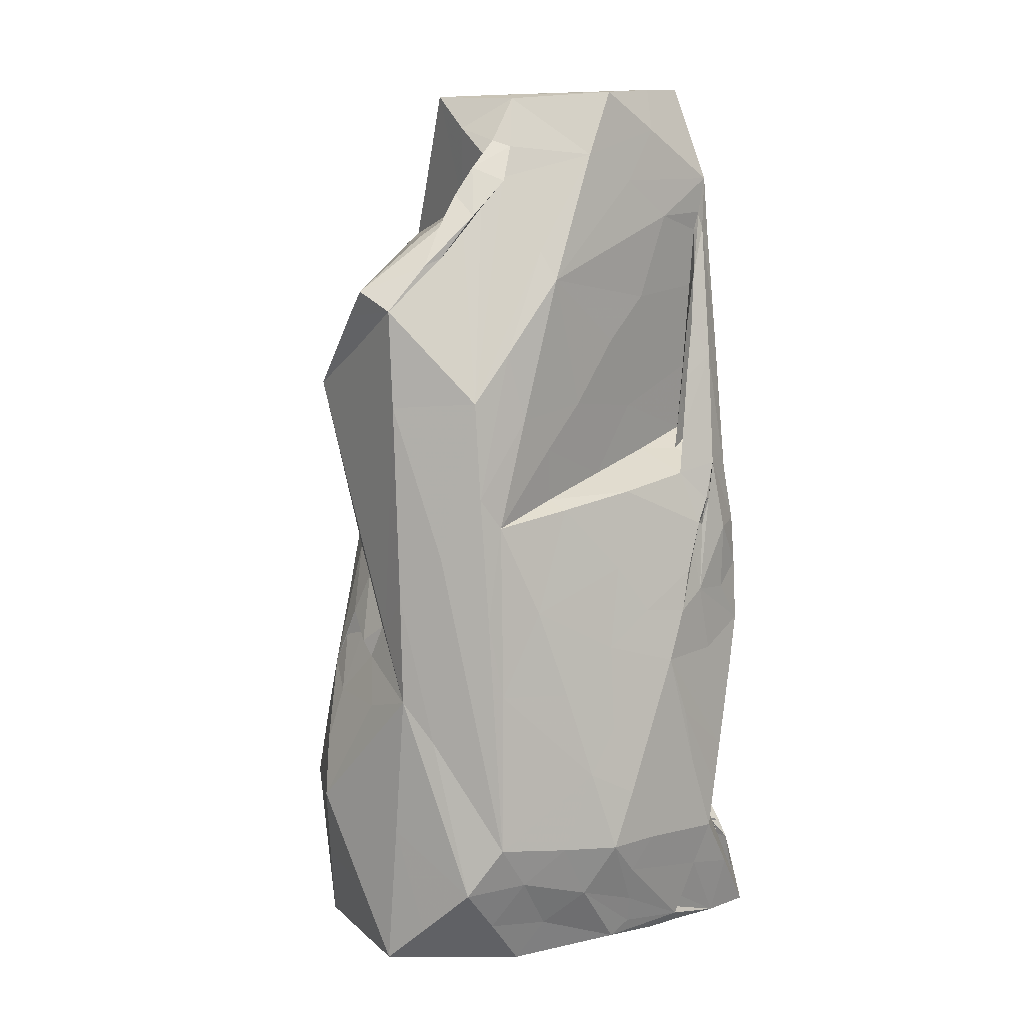
<metadata>
{"format":"obj","ext":"obj","renderer":"f3d","projection":"perspective","resolution":1024,"background":"white","views":[{"elev":11.9,"azim":42.9,"up":"+Y"}]}
</metadata>
<code>
v -1.604 -4.611 -1.959
v -2.005 -4.64 -1.547
v -1.829 -4.581 -1.603
v -1.28 -4.564 -2.022
v -1.263 -4.64 -1.723
v -1.558 -3.794 -1.975
v -1.773 -4.147 -1.649
v -1.281 -3.926 -2.014
v -1.768 -3.257 -1.727
v -1.678 -3.596 -1.717
v -0.8632 -3.172 -1.957
v -2.058 -3.612 -1.153
v -1.999 -4.184 -0.9787
v -1.949 -4.626 -1.066
v -1.409 -4.578 -1.697
v -1.074 -4.606 -0.9924
v -1.95 -4.129 -0.4358
v -1.963 -3.326 -1.632
v -1.792 -4.59 0.1658
v -1.854 -4.09 0.3345
v -2.016 -3.499 -0.5542
v -2.002 -2.624 -1.341
v -2.027 -2.983 -0.2386
v -1.95 -3.387 0.3717
v -1.277 -4.548 -2.311
v -1.032 -4.567 -2.314
v -0.9335 -4.571 -1.814
v -0.8638 -3.853 -2.191
v -1.277 -3.344 -1.836
v -0.8659 -4.629 -2.372
v -0.9104 -4.554 -2.254
v 0.4576 -4.623 -2.122
v -0.5545 -4.634 -1.868
v -0.7346 -3.908 -2.162
v -0.5608 -3.538 -2.16
v -0.7982 -3.299 -1.962
v -0.3794 -3.132 -2.057
v -0.2158 -4.503 -2.329
v -0.2207 -4.571 -1.993
v -0.06686 -4.038 -2.169
v 0.2578 -3.585 -2.14
v -0.2836 -3.884 -1.997
v 0.6949 -4.349 -2.198
v 0.4251 -4.564 -2.115
v 0.03093 -4.63 -1.968
v 0.3742 -4.371 -2.053
v 0.6835 -4.592 -0.9946
v -0.3195 -3.467 -2.077
v -0.5149 -3.132 -1.99
v 0.1719 -3.588 -2.093
v -0.1294 -3.388 -1.987
v 1.607 -4.559 0.1208
v -1.753 -2.301 -1.807
v -1.918 -1.974 -1.722
v -1.114 -2.358 -1.961
v -1.286 -1.792 -1.963
v -2.083 -2.475 -0.8691
v -2.012 -1.465 -1.151
v -1.844 -1.382 -0.2985
v -1.872 -0.9111 -1.801
v -1.646 -1.445 0.7146
v -1.681 -0.3303 -1.948
v -1.79 0.6081 -1.932
v -1.938 -0.314 -1.449
v -1.818 -0.3841 -0.7916
v -1.426 0.1882 0.7904
v 0.2325 -2.948 -1.981
v 0.5292 -0.4486 -1.971
v -0.8683 -0.3857 -1.985
v 0.1304 0.4019 -1.967
v 0.15 -1.054 -1.933
v -1.47 -4.589 0.9574
v -1.632 -3.927 1.015
v -1.915 -3.461 0.6309
v -1.399 -2.925 1.625
v -0.4605 -4.567 0.6421
v -1.208 -4.587 1.603
v -1.311 -3.632 1.623
v -0.1793 -4.568 1.439
v -0.4256 -4.544 1.918
v -0.9172 -3.734 1.911
v 0.375 -4.501 2.237
v -0.05357 -3.802 2.233
v -0.6205 -2.874 2.22
v 0.4779 -3.027 2.201
v -1.412 -1.471 1.237
v -1.134 -2.037 1.682
v -0.7365 -2.303 2.064
v -0.9177 -1.491 1.757
v -0.6522 -1.737 1.916
v -0.01587 -1.754 2.076
v -0.2089 -1.273 1.886
v 0.566 -1.584 2.161
v -1.069 -0.6843 1.387
v -0.7788 -0.1886 1.48
v -1.085 -0.1111 1.224
v -0.8828 0.03076 1.284
v -0.4396 -0.4415 1.682
v -0.5527 0.5577 1.863
v -0.76 -1.162 1.735
v -0.4654 -1.067 1.774
v -0.6364 -0.8704 1.731
v -0.3494 -1.129 1.874
v -0.06371 -0.9214 1.851
v 0.1976 -0.9124 2.058
v -0.1475 -0.2406 1.968
v -1.868 0.7092 -1.726
v -1.412 0.933 -1.856
v -1.039 0.9208 -1.224
v -1.665 0.492 -0.6084
v -1.026 1.123 -1.98
v -1.118 1.544 -1.943
v -1.126 1.552 -1.119
v 0.3165 1.732 -1.936
v -0.4168 2.252 -1.937
v -1.04 0.8051 -0.7822
v -1.052 0.5679 0.1245
v -1.222 2.015 -1.913
v -1.153 1.389 -0.1388
v -1.165 1.765 0.1851
v -1.271 2.239 -1.894
v -1.429 2.928 -1.843
v -1.336 2.527 -1.319
v -0.5532 3.422 -1.856
v -1.255 3.609 -1.795
v 0.5473 2.83 -1.902
v 0.6508 3.891 -1.877
v -1.202 1.909 -0.6068
v -1.161 3.18 0.1785
v -1.232 3.887 -0.9992
v -1.091 4.551 -0.3959
v -1.108 4.165 -1.759
v -0.9418 4.743 -1.718
v 0.04496 4.209 -1.83
v 0.1161 4.768 -1.784
v -1.034 4.641 -1.002
v -0.714 4.721 -0.5972
v -0.5043 4.695 0.4725
v 1.054 4.774 -1.187
v 0.1043 4.743 -0.7145
v -0.001449 4.716 0.1849
v -1.047 0.3493 0.9331
v -1.11 0.9495 0.4137
v -1.095 1.117 1.02
v -0.9526 0.8282 1.614
v -1.098 1.638 1.72
v -0.711 2.013 1.882
v -0.4327 2.029 1.896
v 0.0109 0.9658 2.011
v -1.144 2.767 0.5816
v -1.12 2.187 1.168
v -0.4599 2.902 1.384
v -0.2912 2.439 2.052
v -0.8583 3.127 0.6084
v -0.9191 3.722 0.2869
v 0.1812 3.262 1.469
v 0.3795 3.511 1.156
v 0.3612 2.539 2.106
v -0.003834 2.725 2.16
v -0.1348 3.547 0.5014
v -0.06568 4.366 0.5782
v 0.3858 4.681 0.2751
v 1.003 -4.295 -2.249
v 0.5953 -4.618 -1.955
v 1.276 -4.627 -2.015
v 0.7391 -4.203 -2.16
v 0.6396 -3.809 -2.11
v 2.038 -4.598 -1.363
v 0.8627 -4.295 -2.097
v 0.2764 -2.944 -1.932
v 1.148 -3.755 -2.105
v 1.225 -4.531 -2.273
v 1.433 -4.325 -2.203
v 1.31 -4.525 -2.058
v 1.181 -4.152 -2.137
v 1.454 -3.999 -2.112
v 1.741 -4.621 -2.005
v 2.082 -4.607 -1.882
v 1.407 -4.497 -2.056
v 1.723 -4.439 -2.064
v 1.421 -4.548 -2.048
v 1.454 -4.494 -2.049
v 1.837 -4.127 -1.984
v 1.799 -3.673 -1.8
v 1.73 -3.676 -1.78
v 1.747 -3.724 -1.777
v 1.638 -3.514 -1.767
v 1.543 -3.312 -1.804
v 1.732 -3.659 -1.745
v 1.934 -4.586 -0.887
v 1.764 -3.108 -1.386
v 2.022 -4.265 -1.787
v 1.92 -3.848 -1.787
v 2.168 -3.979 -1.44
v 1.794 -3.849 -1.788
v 1.755 -3.746 -1.769
v 1.761 -3.731 -1.759
v 1.748 -3.699 -1.752
v 1.72 -3.66 -1.78
v 2.023 -4.438 -0.7053
v 1.986 -4.337 -0.616
v 2.025 -4.22 -0.7369
v 2.131 -3.855 -0.8991
v 1.892 -4.559 -0.4421
v 1.841 -4.466 0.2118
v 1.923 -4.32 0.03007
v 1.995 -4.018 0.09048
v 2.098 -3.633 0.1668
v 2.221 -3.413 -1.051
v 2.169 -2.977 -1.201
v 2.175 -3.295 -0.07603
v 2.138 -3.26 0.5102
v 0.3732 -2.453 -1.926
v 0.5319 -1.951 -1.969
v 0.1578 -2.076 -1.939
v 0.4473 -2.139 -1.911
v 1.152 -2.69 -1.83
v 0.7752 -1.943 -1.87
v 0.3606 -1.353 -1.913
v 0.3184 -1.587 -1.918
v 0.4471 -1.901 -1.919
v 0.6994 -1.299 -1.956
v 0.9274 -1.691 -1.896
v 1.558 -1.951 -1.816
v 2.12 -2.538 -1.35
v 2.082 -2.2 -1.466
v 0.7753 -1.056 -1.937
v 0.4319 0.2641 -1.983
v 1.095 0.09808 -1.952
v 1.966 -1.156 -1.802
v 1.246 0.9919 -1.903
v 1.742 -0.03749 -1.82
v 2.132 -1.997 -0.6834
v 2.171 -2.603 -0.7889
v 2.134 -2.706 0.2273
v 2.023 -1.668 -1.642
v 2.096 -1.361 -0.453
v 2.033 -1.383 -1.212
v 1.996 -0.7262 -1.474
v 1.942 -0.4977 -1.781
v 1.793 -0.2318 -1.871
v 1.908 -0.3125 -1.61
v 1.909 0.005783 -1.764
v 1.894 -0.2513 -1.619
v 1.9 -0.083 -1.595
v 1.885 -0.1524 -1.684
v 1.792 0.3576 -1.788
v 2.037 -0.6737 -1.034
v 2.062 -0.8568 -0.6989
v 1.861 -1.113 0.2897
v 1.938 -0.7801 -0.2304
v 1.939 -0.379 -1.533
v 1.95 -0.3303 -1.351
v 2.011 -0.03326 -1.479
v 1.977 -0.2119 -0.9833
v 2.026 -0.4266 -0.8378
v 1.867 -0.002798 -1.62
v 1.9 -0.1813 -1.645
v 1.935 -0.2143 -1.371
v 1.943 -0.219 -1.363
v 1.923 -0.08704 -1.326
v 1.931 -0.1336 -1.337
v 1.93 0.1544 -1.233
v 1.939 -0.1112 -1.446
v 1.946 -0.1595 -1.337
v 1.943 0.0366 -1.247
v 1.947 -0.09812 -1.306
v 1.947 -0.06348 -1.283
v 1.967 0.3176 -1.251
v 1.949 0.03084 -1.169
v 1.925 0.2186 -1.12
v 1.989 0.07033 -1.052
v 1.939 0.1265 -1.192
v 1.773 -0.2847 0.07928
v 1.688 0.5133 -0.1605
v 1.348 -4.535 1.238
v 1.578 -4.114 1.053
v 1.338 -4.056 1.612
v 1.896 -3.779 0.7454
v 1.628 -3.56 1.417
v 1.889 -3.199 1.058
v 1.587 -3.109 1.711
v 0.7955 -4.109 2.116
v 1.317 -3.619 1.962
v 1.964 -2.43 0.7056
v 1.47 -1.471 1.572
v 1.769 -1.529 0.903
v 0.8785 -1.992 2.026
v 1.371 -0.6698 1.686
v 1.568 -0.6284 1.126
v 1.327 0.3055 1.456
v 1.509 0.4045 0.6521
v 0.5223 -0.4736 2.145
v 0.9148 -0.000761 1.928
v 0.4248 1.551 2.121
v 1.248 0.6274 1.677
v 1.98 -1.987 0.3728
v 1.299 1.732 -1.877
v 1.311 0.9976 -1.846
v 1.388 0.9441 -1.607
v 1.676 1.352 -1.792
v 1.722 0.8259 -1.647
v 1.341 1.799 -1.807
v 1.777 0.7631 -1.677
v 1.547 2.264 -1.697
v 1.61 2.141 -1.763
v 1.216 0.9962 -1.622
v 1.242 0.8333 -0.9319
v 1.802 0.7152 -1.321
v 1.465 0.8238 -1.27
v 1.813 0.6285 -0.925
v 1.291 1.364 -0.6361
v 1.268 0.6661 -0.1477
v 1.351 1.491 0.2717
v 1.263 1.712 -1.645
v 1.47 1.49 -1.354
v 1.446 2.21 -1.473
v 1.599 2.226 -1.357
v 1.674 1.666 -1.191
v 1.369 2.126 -0.2437
v 1.309 2.921 -1.822
v 1.393 2.887 -1.75
v 1.435 2.822 -1.596
v 1.458 3.224 -1.794
v 1.492 3.28 -1.656
v 1.403 3.446 -1.702
v 1.417 3.39 -1.73
v 1.412 3.812 -1.778
v 1.329 2.628 -1.652
v 1.376 2.563 -0.7326
v 1.742 1.879 -1.499
v 1.519 2.762 -1.481
v 1.38 2.83 0.6658
v 1.376 3.246 -1.655
v 1.408 3.422 -1.08
v 1.34 3.818 -0.5534
v 1.821 0.4207 -1.63
v 1.855 0.7688 -1.623
v 1.87 0.5855 -1.235
v 1.911 0.6032 -1.36
v 1.928 0.4479 -1.274
v 1.943 0.7097 -1.342
v 1.976 0.3177 -1.194
v 1.924 0.1532 -1.116
v 1.942 0.1455 -1.123
v 1.753 1.088 -1.044
v 0.9316 4.776 -1.837
v 1.183 4.274 -1.805
v 1.22 4.748 -0.343
v 1.306 4.347 -0.9635
v 1.274 4.102 0.02305
v 1.298 0.4921 0.6645
v 1.342 1.044 0.7377
v 1.349 1.4 1.117
v 1.253 2.099 1.263
v 1.165 1.616 1.666
v 0.5008 3.057 1.471
v 0.3819 3.356 1.389
v 0.448 2.979 1.67
v 0.5981 3.479 1.097
v 0.5394 3.324 1.189
v 0.5719 3.561 0.9478
v 1.191 3.118 0.702
v 0.5225 3.769 0.7312
v 0.3851 4.073 0.6863
v 0.3851 4.243 0.577
v 0.3819 3.968 0.8823
v 0.6842 3.833 0.7227
v 0.5997 3.866 0.6417
v 0.5597 4.184 0.488
v 0.3539 3.691 1.114
v 1.395 -4.572 -2.027
v 1.421 -4.559 -2.021
v 1.892 -0.1834 -1.679
f 6 1 2
f 6 2 9
f 7 8 10
f 6 9 11
f 14 13 2
f 2 1 5
f 14 17 13
f 2 16 14
f 12 2 13
f 3 4 7
f 14 19 17
f 14 16 19
f 19 20 17
f 13 21 12
f 18 9 2
f 2 12 18
f 15 7 10
f 18 12 22
f 17 24 13
f 13 24 21
f 25 26 1
f 4 3 15
f 4 15 27
f 1 6 25
f 4 8 7
f 15 29 27
f 1 26 30
f 1 30 5
f 31 8 4
f 30 32 5
f 4 27 31
f 32 33 5
f 31 34 8
f 25 28 26
f 30 26 35
f 28 35 26
f 6 28 25
f 6 11 28
f 8 29 10
f 15 10 29
f 8 34 36
f 27 29 36
f 28 11 35
f 8 36 29
f 31 27 39
f 38 30 35
f 31 40 34
f 38 35 41
f 27 36 39
f 31 44 43
f 32 45 33
f 31 39 44
f 44 39 46
f 40 31 43
f 36 42 39
f 36 49 42
f 34 40 48
f 34 37 36
f 35 11 37
f 36 37 49
f 34 48 37
f 40 50 48
f 42 48 39
f 39 48 50
f 42 49 51
f 42 37 48
f 35 37 41
f 5 16 2
f 3 7 15
f 5 33 16
f 16 33 47
f 33 45 47
f 16 52 19
f 47 52 16
f 18 54 53
f 22 12 57
f 18 53 9
f 18 22 54
f 12 21 23
f 12 23 57
f 22 57 58
f 22 58 54
f 58 57 59
f 57 23 59
f 54 62 53
f 53 62 56
f 54 60 62
f 62 60 63
f 58 59 65
f 60 54 64
f 54 58 64
f 58 65 64
f 59 66 65
f 9 53 11
f 11 53 55
f 55 49 11
f 53 56 55
f 56 49 55
f 11 49 37
f 42 67 37
f 42 51 67
f 49 67 51
f 62 69 56
f 56 69 49
f 69 67 49
f 67 69 70
f 19 73 20
f 72 73 19
f 17 20 24
f 73 74 20
f 21 24 23
f 24 20 74
f 73 75 74
f 19 76 72
f 72 77 73
f 77 78 73
f 72 76 79
f 72 79 77
f 75 73 78
f 19 52 76
f 79 80 77
f 78 77 81
f 80 81 77
f 80 79 82
f 81 80 83
f 83 84 81
f 83 85 84
f 24 74 23
f 23 74 61
f 23 61 59
f 74 86 61
f 74 75 86
f 86 75 87
f 87 75 88
f 78 84 75
f 75 84 88
f 81 84 78
f 87 88 89
f 89 88 90
f 88 91 90
f 88 84 91
f 84 93 91
f 90 91 92
f 94 86 89
f 87 89 86
f 94 89 95
f 59 61 66
f 86 66 61
f 66 86 96
f 94 96 86
f 96 94 95
f 96 97 66
f 95 97 96
f 89 90 100
f 90 101 100
f 90 92 101
f 100 101 102
f 89 100 102
f 101 103 102
f 101 92 103
f 91 93 92
f 92 93 104
f 102 103 98
f 103 104 98
f 103 92 104
f 89 102 95
f 95 102 98
f 99 95 98
f 98 106 99
f 104 106 98
f 104 105 106
f 63 60 107
f 107 108 63
f 108 107 109
f 60 64 107
f 64 65 107
f 107 65 110
f 109 107 110
f 62 63 111
f 62 111 69
f 111 63 108
f 111 113 112
f 112 115 111
f 69 111 70
f 111 114 70
f 111 115 114
f 109 110 116
f 65 66 110
f 110 117 116
f 111 108 109
f 111 109 113
f 109 116 113
f 116 119 113
f 116 117 119
f 112 118 115
f 121 124 118
f 121 122 124
f 122 125 124
f 114 115 126
f 118 124 115
f 124 127 115
f 118 128 121
f 121 123 122
f 128 123 121
f 112 113 118
f 113 128 118
f 113 119 128
f 119 120 128
f 128 120 129
f 125 122 130
f 123 130 122
f 123 128 131
f 125 132 124
f 124 132 134
f 132 133 135
f 132 135 134
f 125 136 132
f 125 130 136
f 123 131 130
f 128 129 131
f 132 136 133
f 136 137 133
f 136 130 131
f 136 131 138
f 137 136 138
f 133 139 135
f 133 137 140
f 133 140 139
f 137 141 140
f 66 117 110
f 66 142 117
f 117 142 143
f 142 66 97
f 95 99 145
f 97 95 145
f 142 97 145
f 142 144 143
f 117 143 119
f 119 143 120
f 142 145 146
f 144 142 146
f 143 144 146
f 145 99 146
f 146 99 148
f 99 106 149
f 99 149 148
f 143 146 120
f 120 146 151
f 120 151 150
f 129 120 150
f 150 154 129
f 151 152 150
f 152 154 150
f 152 151 153
f 152 156 154
f 154 156 157
f 146 148 147
f 146 153 151
f 147 153 146
f 147 148 153
f 149 158 148
f 148 158 153
f 152 159 156
f 152 153 159
f 129 155 131
f 131 155 138
f 129 160 155
f 129 154 160
f 160 138 155
f 160 154 157
f 160 161 138
f 137 138 141
f 141 138 162
f 161 162 138
f 30 38 32
f 32 38 163
f 45 32 165
f 44 46 166
f 38 41 163
f 43 167 40
f 45 165 164
f 166 43 44
f 43 166 167
f 166 46 169
f 40 167 50
f 39 50 46
f 50 167 46
f 163 41 171
f 169 46 167
f 32 163 172
f 164 165 168
f 169 175 166
f 172 163 173
f 165 32 172
f 165 172 177
f 165 181 180
f 165 180 182
f 174 165 179
f 165 182 179
f 177 174 372
f 372 174 373
f 372 373 181
f 372 181 165
f 165 177 372
f 177 181 373
f 165 174 178
f 180 181 179
f 174 181 182
f 182 178 373
f 177 373 178
f 177 178 174
f 373 174 182
f 182 180 178
f 165 178 168
f 172 173 180
f 177 172 180
f 173 176 180
f 176 183 180
f 166 175 167
f 163 171 176
f 169 167 175
f 163 176 173
f 183 176 171
f 185 187 186
f 183 188 184
f 164 168 45
f 45 168 47
f 47 190 52
f 168 190 47
f 180 183 178
f 178 183 192
f 192 194 178
f 183 193 192
f 195 192 193
f 183 184 193
f 186 196 195
f 195 193 186
f 196 197 195
f 185 196 198
f 198 196 186
f 199 185 184
f 189 186 184
f 199 189 188
f 187 189 199
f 199 186 187
f 186 189 198
f 198 197 193
f 197 185 186
f 197 186 193
f 193 184 198
f 184 185 198
f 187 185 188
f 189 184 188
f 168 200 190
f 178 194 168
f 168 201 200
f 168 203 202
f 190 200 204
f 52 190 205
f 190 204 205
f 204 200 205
f 168 202 201
f 200 201 202
f 202 203 200
f 200 203 208
f 200 206 205
f 200 207 206
f 200 208 207
f 197 198 195
f 195 198 192
f 192 209 194
f 194 203 168
f 189 187 198
f 187 191 198
f 192 198 191
f 191 209 192
f 194 209 203
f 203 211 208
f 203 209 211
f 37 67 41
f 41 67 171
f 170 67 213
f 67 214 213
f 170 215 216
f 67 170 217
f 216 218 170
f 170 218 217
f 170 213 215
f 215 213 219
f 67 68 214
f 213 214 216
f 216 221 218
f 215 220 216
f 215 219 71
f 215 71 220
f 213 221 219
f 220 213 216
f 213 220 221
f 221 220 218
f 220 219 218
f 216 214 221
f 221 214 222
f 67 217 171
f 171 217 183
f 218 223 217
f 183 217 188
f 217 223 224
f 217 191 188
f 187 188 191
f 217 224 226
f 217 226 191
f 191 226 225
f 219 220 71
f 70 68 67
f 221 222 219
f 214 68 222
f 219 222 227
f 219 227 218
f 218 227 223
f 68 229 222
f 68 228 229
f 68 70 228
f 223 227 230
f 223 230 224
f 222 229 227
f 227 229 230
f 229 232 230
f 191 225 210
f 191 210 209
f 210 234 209
f 225 233 210
f 210 233 234
f 209 234 211
f 234 235 211
f 224 236 226
f 226 237 225
f 226 236 238
f 226 238 237
f 233 237 234
f 234 237 235
f 225 237 233
f 224 230 236
f 230 240 239
f 230 232 241
f 230 241 240
f 241 243 240
f 232 243 241
f 232 247 243
f 236 230 238
f 230 239 248
f 230 248 238
f 238 248 249
f 238 249 237
f 237 249 251
f 252 242 253
f 258 244 374
f 374 244 245
f 244 258 257
f 244 246 245
f 244 242 246
f 374 246 242
f 374 242 258
f 257 258 246
f 246 374 257
f 257 374 245
f 253 242 259
f 242 244 259
f 240 254 239
f 242 245 258
f 252 253 260
f 239 254 248
f 242 252 264
f 264 252 244
f 252 260 259
f 252 259 244
f 259 264 265
f 261 260 244
f 259 260 261
f 265 262 259
f 260 253 265
f 260 265 264
f 258 245 246
f 240 243 254
f 245 242 264
f 265 266 262
f 266 264 262
f 264 266 263
f 268 266 261
f 265 267 266
f 244 270 261
f 244 263 270
f 259 270 253
f 248 270 255
f 255 272 256
f 259 262 270
f 267 270 262
f 268 270 267
f 262 261 267
f 268 261 270
f 265 253 267
f 248 254 269
f 267 253 268
f 270 271 255
f 270 248 269
f 253 270 269
f 268 253 266
f 253 269 273
f 266 253 273
f 272 255 271
f 248 255 249
f 255 256 249
f 249 256 251
f 274 251 256
f 256 272 274
f 52 276 76
f 76 276 79
f 79 276 82
f 52 205 276
f 276 205 277
f 276 277 278
f 277 279 280
f 280 281 282
f 80 82 83
f 82 85 83
f 82 283 85
f 276 283 82
f 278 283 276
f 278 284 283
f 283 284 85
f 278 277 280
f 278 280 284
f 284 280 282
f 206 279 205
f 205 279 277
f 206 207 279
f 207 208 212
f 207 212 279
f 212 281 279
f 211 212 208
f 279 281 280
f 286 282 285
f 84 85 93
f 85 284 93
f 93 284 288
f 282 288 284
f 282 286 289
f 287 250 290
f 290 291 286
f 287 290 286
f 274 292 290
f 290 292 291
f 104 93 105
f 105 93 293
f 93 288 293
f 294 293 288
f 106 105 149
f 105 293 295
f 288 282 294
f 282 289 294
f 286 291 289
f 285 212 235
f 212 285 281
f 212 211 235
f 281 285 282
f 235 237 297
f 285 235 297
f 297 237 250
f 286 285 287
f 297 287 285
f 297 250 287
f 251 274 250
f 250 237 251
f 250 274 290
f 274 275 292
f 70 114 228
f 228 298 231
f 114 298 228
f 228 231 229
f 229 231 232
f 232 231 247
f 247 231 301
f 231 298 301
f 299 305 303
f 305 299 302
f 301 306 304
f 299 300 302
f 300 309 302
f 300 310 309
f 307 308 310
f 309 310 311
f 311 310 308
f 308 312 313
f 308 275 311
f 275 308 313
f 308 307 312
f 307 315 312
f 307 310 316
f 300 316 310
f 299 316 300
f 299 303 316
f 307 316 315
f 303 317 316
f 313 312 314
f 114 126 321
f 126 115 127
f 298 114 321
f 298 306 301
f 321 306 298
f 322 303 305
f 306 321 324
f 324 325 306
f 322 305 326
f 324 328 325
f 315 330 312
f 315 316 317
f 305 302 318
f 315 317 329
f 317 303 323
f 315 329 330
f 322 323 303
f 305 318 332
f 331 318 319
f 312 330 320
f 320 314 312
f 329 317 323
f 329 323 334
f 306 325 331
f 331 325 332
f 331 332 318
f 329 334 335
f 305 332 326
f 334 323 325
f 332 325 326
f 322 325 323
f 326 325 327
f 327 325 322
f 329 335 330
f 320 330 333
f 330 335 333
f 247 301 304
f 257 245 340
f 257 340 337
f 244 339 263
f 257 339 244
f 243 247 338
f 257 337 339
f 245 264 340
f 263 340 264
f 340 263 341
f 243 342 254
f 243 338 342
f 254 342 269
f 273 263 271
f 273 271 344
f 263 339 271
f 271 339 269
f 266 270 263
f 344 271 270
f 272 270 273
f 273 343 272
f 345 343 273
f 272 271 345
f 263 273 269
f 345 271 343
f 343 271 269
f 263 269 341
f 269 339 341
f 340 343 269
f 340 341 343
f 337 247 339
f 247 304 339
f 247 337 338
f 338 337 304
f 337 340 304
f 340 339 304
f 340 342 339
f 340 269 342
f 343 311 272
f 311 342 346
f 341 339 343
f 339 342 343
f 343 342 311
f 272 275 274
f 272 311 275
f 338 331 342
f 331 346 342
f 309 311 346
f 346 331 319
f 304 306 338
f 338 306 331
f 302 309 318
f 318 309 319
f 309 346 319
f 124 134 127
f 126 127 321
f 134 135 347
f 134 347 127
f 135 139 347
f 321 328 324
f 321 127 328
f 127 348 328
f 322 326 334
f 127 347 348
f 139 140 349
f 140 141 349
f 141 162 349
f 325 328 334
f 322 334 327
f 327 328 326
f 327 334 328
f 334 326 335
f 326 328 335
f 328 350 336
f 335 328 336
f 335 336 333
f 348 347 139
f 348 139 328
f 328 139 350
f 336 350 351
f 350 349 351
f 139 349 350
f 351 349 162
f 352 313 353
f 352 292 275
f 313 352 275
f 292 352 291
f 352 353 291
f 353 354 291
f 296 291 354
f 313 314 353
f 353 314 354
f 296 354 355
f 296 355 356
f 105 295 149
f 294 295 293
f 158 149 295
f 356 295 294
f 296 294 289
f 296 289 291
f 296 356 294
f 358 359 360
f 357 356 361
f 361 360 357
f 357 360 359
f 314 320 333
f 314 333 354
f 355 363 356
f 333 355 354
f 355 333 363
f 295 356 158
f 356 357 158
f 158 357 359
f 153 158 159
f 158 359 159
f 358 156 159
f 359 358 159
f 160 365 161
f 365 160 364
f 161 365 366
f 366 365 367
f 369 370 368
f 351 370 369
f 369 363 351
f 160 157 364
f 371 364 157
f 157 156 358
f 358 371 157
f 371 365 364
f 365 371 367
f 361 356 362
f 362 360 361
f 358 360 371
f 367 360 368
f 362 356 369
f 369 368 362
f 362 368 360
f 371 360 367
f 356 363 369
f 162 161 366
f 366 367 370
f 351 162 370
f 370 162 366
f 367 368 370
f 363 333 351
f 336 351 333
f 179 181 174
f 177 182 181
f 177 180 179
f 177 179 182
f 196 185 197
f 186 199 184
f 199 188 185
f 260 264 244
f 261 264 259
f 261 262 264
f 261 266 267
f 270 266 273
f 344 270 345
f 345 270 272
f 344 345 273

</code>
